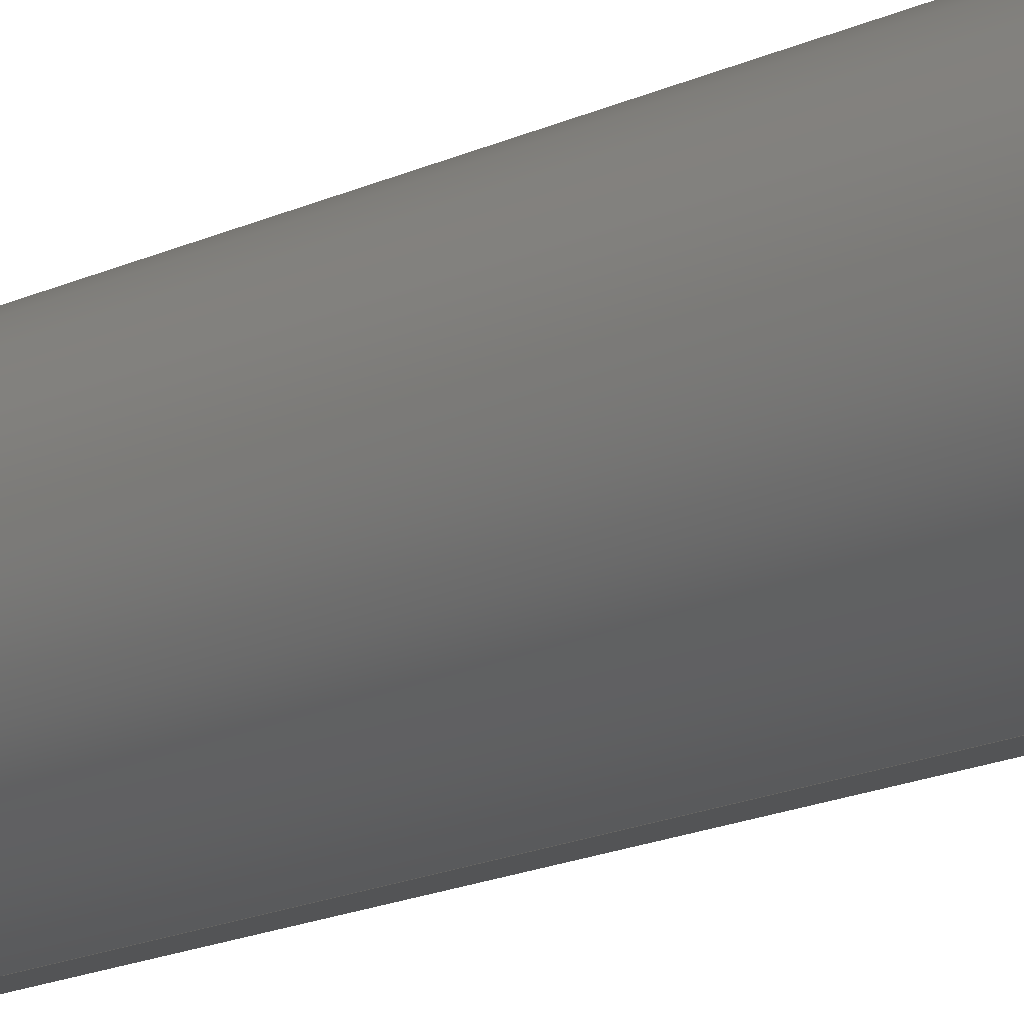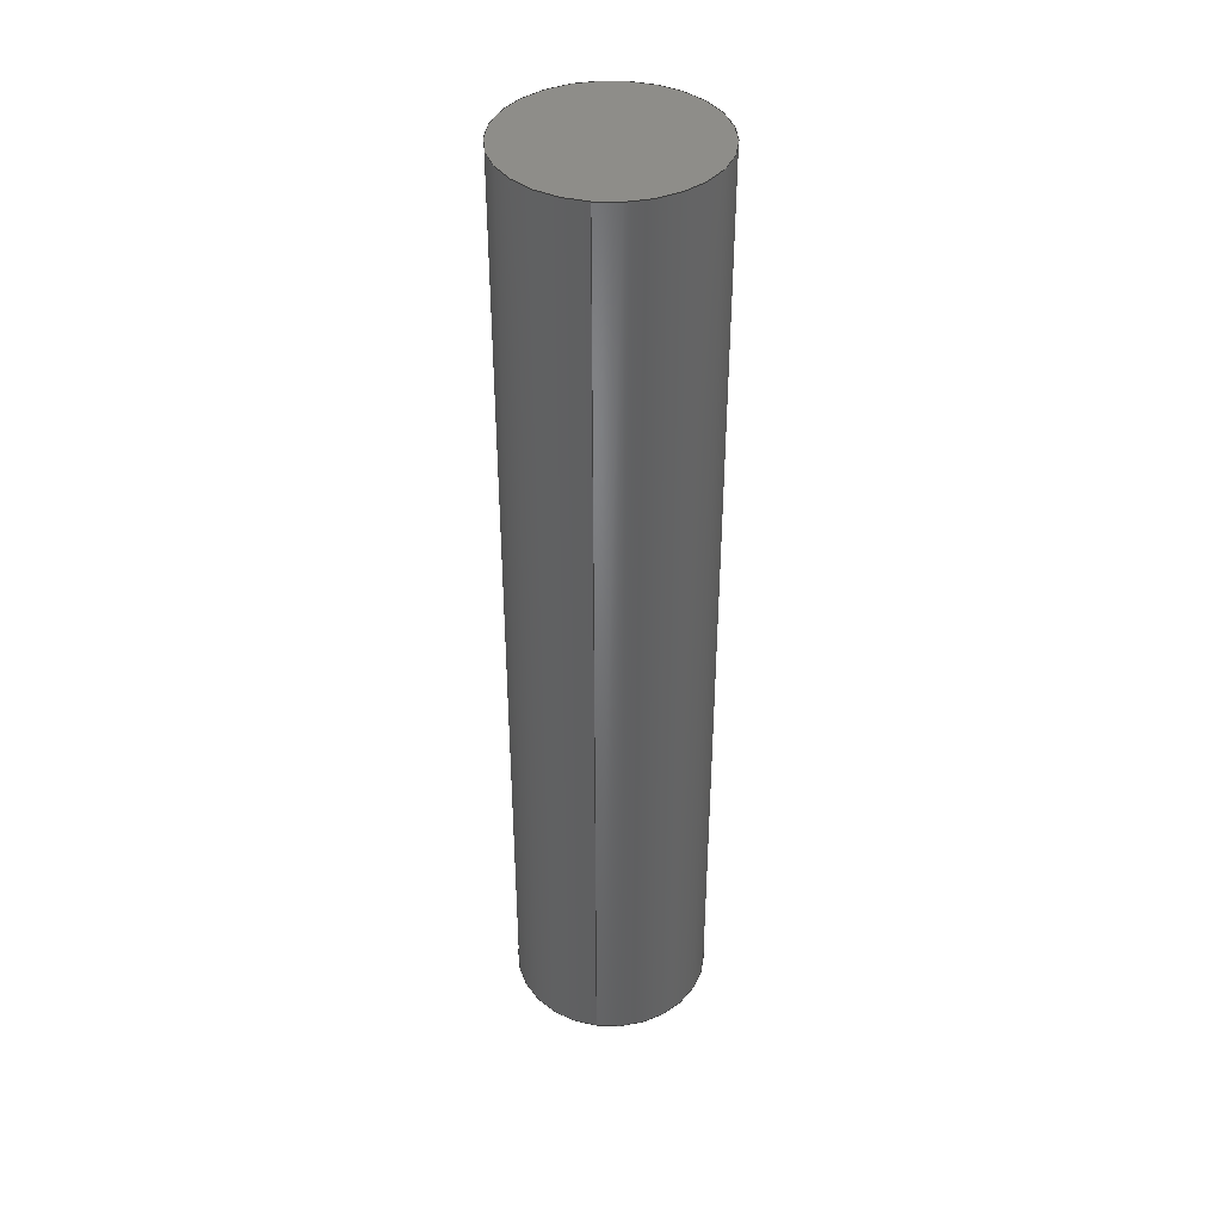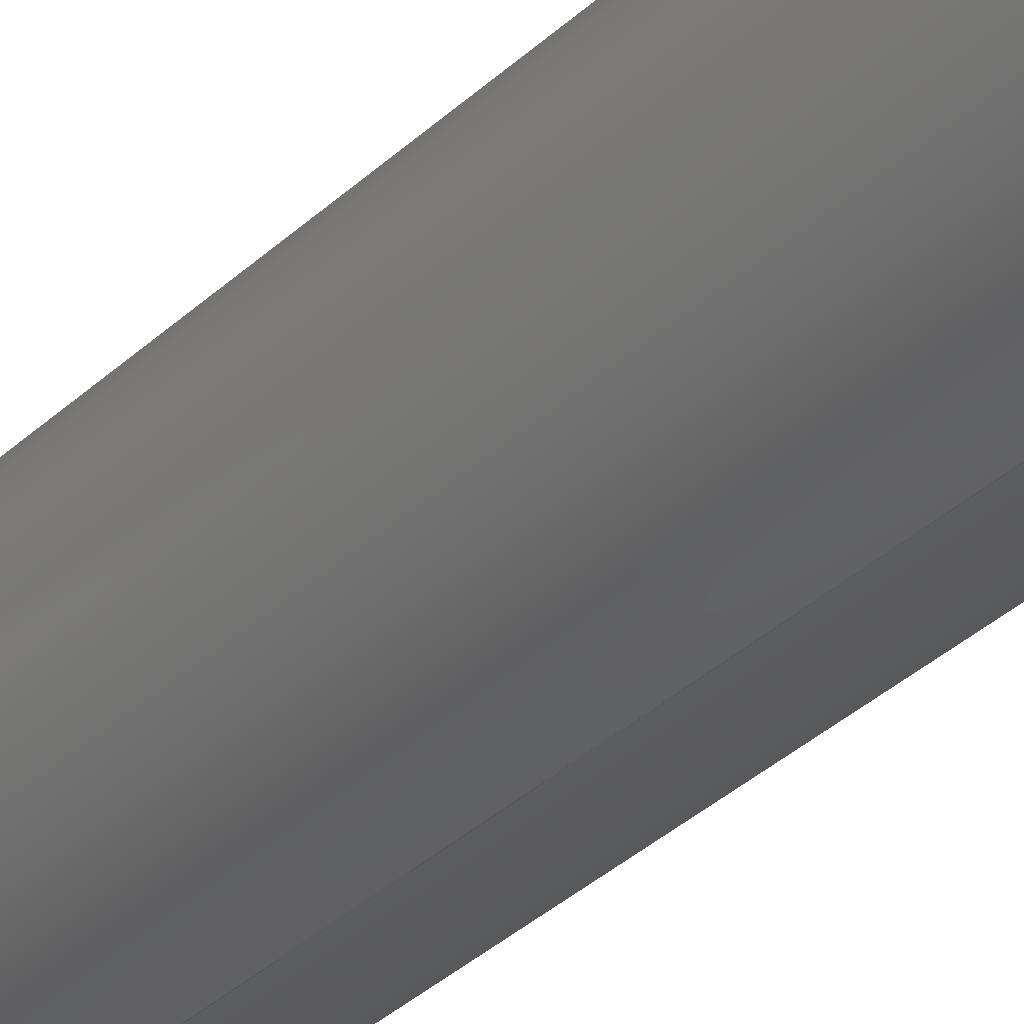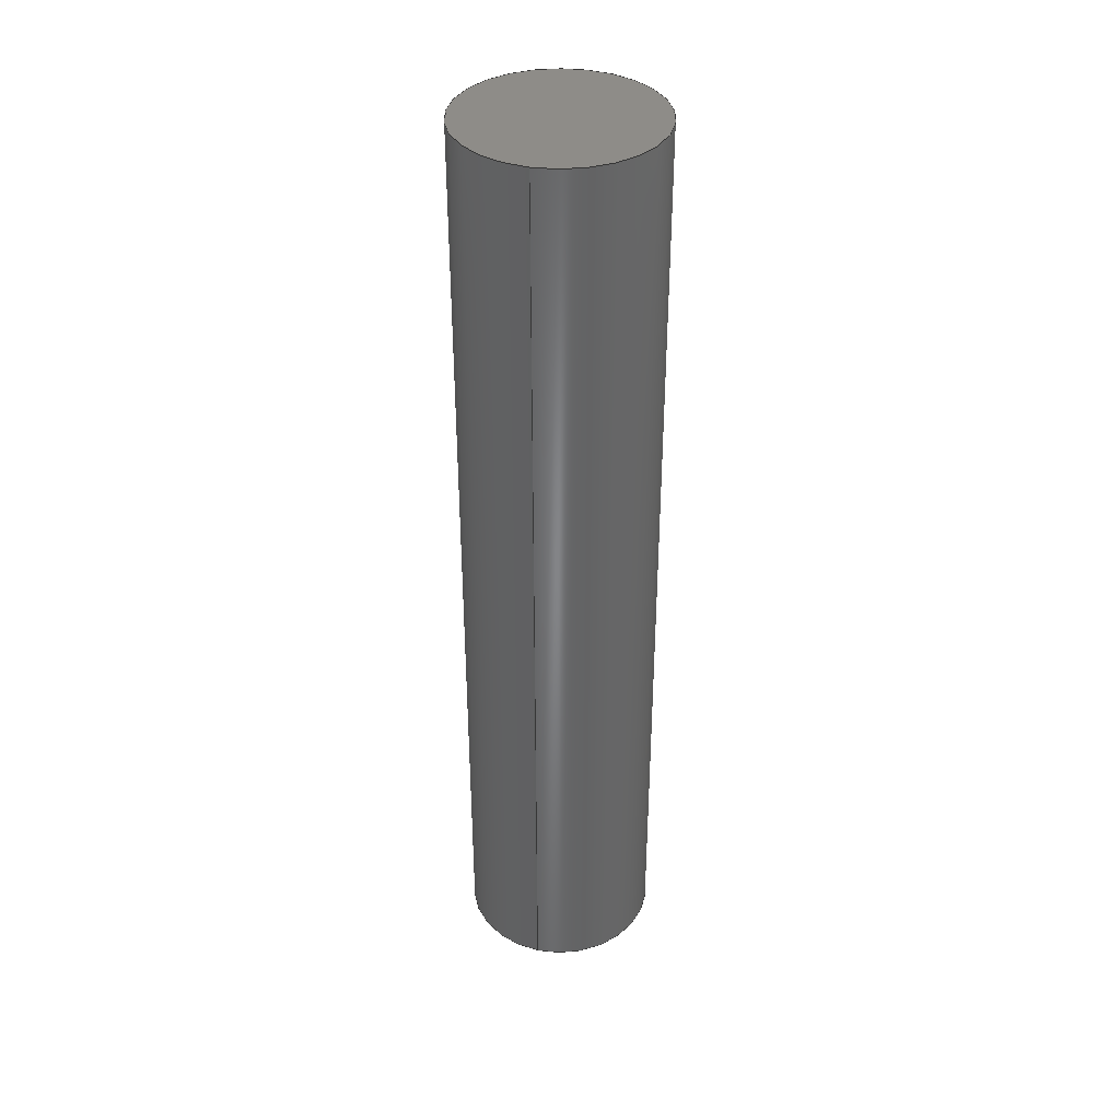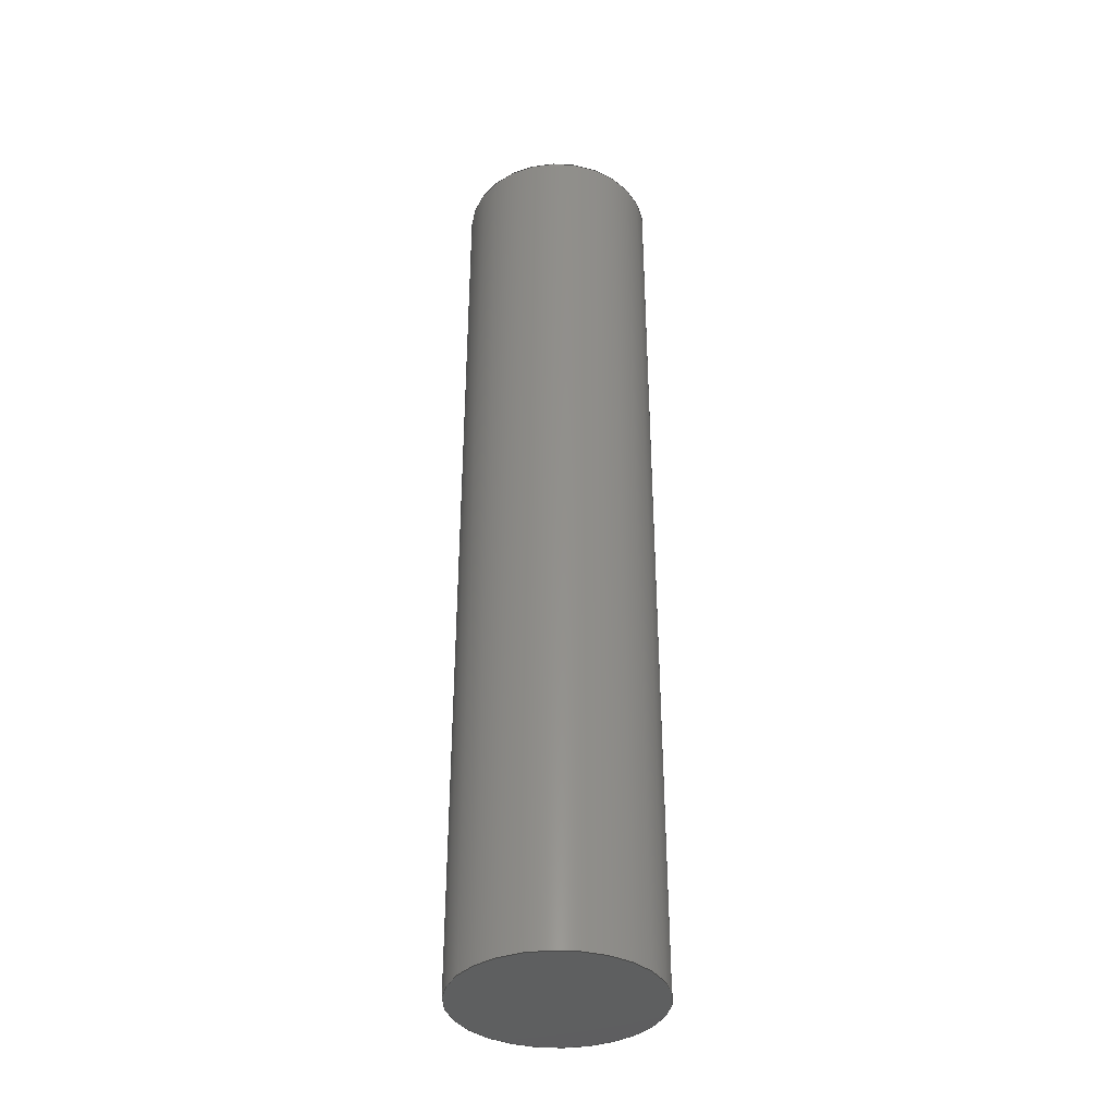
<metadata>
{"format":"step","ext":"step","renderer":"f3d","projection":"perspective","resolution":1024,"background":"white","views":[{"elev":-17.6,"azim":132.7,"up":"+Z"},{"elev":40.3,"azim":-171.5,"up":"+Y"},{"elev":-37.3,"azim":139.4,"up":"+Z"},{"elev":37.9,"azim":-165.6,"up":"+Y"},{"elev":-37.3,"azim":85.8,"up":"+Y"}]}
</metadata>
<code>
ISO-10303-21;
DATA;
#1 = CALENDAR_DATE ( 2022, 24, 2 ) ;
#2 = EDGE_LOOP ( 'NONE', ( #8, #40 ) ) ;
#3 = CIRCLE ( 'NONE', #132, 3.302 ) ;
#4 = CIRCLE ( 'NONE', #166, 3.302 ) ;
#5 = PERSON_AND_ORGANIZATION_ROLE ( 'creator' ) ;
#6 = PERSON ( 'UNSPECIFIED', 'UNSPECIFIED', 'UNSPECIFIED', ('UNSPECIFIED'), ('UNSPECIFIED'), ('UNSPECIFIED') ) ;
#7 = CARTESIAN_POINT ( 'NONE',  ( 4.044e-16, 0, 3.302 ) ) ;
#8 = ORIENTED_EDGE ( 'NONE', *, *, #118, .T. ) ;
#9 = CC_DESIGN_PERSON_AND_ORGANIZATION_ASSIGNMENT ( #115, #22, ( #61 ) ) ;
#10 = DIRECTION ( 'NONE',  ( 0, 0, 1 ) ) ;
#11 = MANIFOLD_SOLID_BREP ( 'Boss-Extrude1', #150 ) ;
#12 = AXIS2_PLACEMENT_3D ( 'NONE', #162, #149, #89 ) ;
#13 = APPROVAL_STATUS ( 'not_yet_approved' ) ;
#14 = CC_DESIGN_SECURITY_CLASSIFICATION ( #66, ( #61 ) ) ;
#15 = ORIENTED_EDGE ( 'NONE', *, *, #97, .T. ) ;
#16 = DIRECTION ( 'NONE',  ( -0, -1, -0 ) ) ;
#17 = CC_DESIGN_PERSON_AND_ORGANIZATION_ASSIGNMENT ( #130, #120, ( #59 ) ) ;
#18 = VERTEX_POINT ( 'NONE', #48 ) ;
#19 = ORGANIZATION ( 'UNSPECIFIED', 'UNSPECIFIED', '' ) ;
#20 = APPROVAL_PERSON_ORGANIZATION ( #133, #127, #31 ) ;
#21 = APPROVAL_STATUS ( 'not_yet_approved' ) ;
#22 = PERSON_AND_ORGANIZATION_ROLE ( 'creator' ) ;
#23 = CARTESIAN_POINT ( 'NONE',  ( 4.044e-16, 32, 3.302 ) ) ;
#24 = DATE_AND_TIME ( #164, #78 ) ;
#25 = COORDINATED_UNIVERSAL_TIME_OFFSET ( 5, 30, .AHEAD. ) ;
#26 = DIRECTION ( 'NONE',  ( 0, 0, -1 ) ) ;
#27 = PRODUCT_DEFINITION ( 'UNKNOWN', '', #61, #141 ) ;
#28 = LOCAL_TIME ( 21, 34, 57, #47 ) ;
#29 = PLANE ( 'NONE',  #116 ) ;
#30 = PERSON_AND_ORGANIZATION ( #6, #19 ) ;
#31 = APPROVAL_ROLE ( '' ) ;
#32 = DIRECTION ( 'NONE',  ( 0, -0, 1 ) ) ;
#33 = CC_DESIGN_DATE_AND_TIME_ASSIGNMENT ( #24, #65, ( #66 ) ) ;
#34 = ORIENTED_EDGE ( 'NONE', *, *, #158, .F. ) ;
#35 = EDGE_CURVE ( 'NONE', #18, #114, #76, .T. ) ;
#36 = LOCAL_TIME ( 21, 34, 57, #134 ) ;
#37 = CC_DESIGN_APPROVAL ( #155, ( #27 ) ) ;
#38 = CYLINDRICAL_SURFACE ( 'NONE', #108, 3.302 ) ;
#39 = SECURITY_CLASSIFICATION_LEVEL ( 'unclassified' ) ;
#40 = ORIENTED_EDGE ( 'NONE', *, *, #158, .T. ) ;
#41 = DATE_AND_TIME ( #82, #28 ) ;
#42 = DIRECTION ( 'NONE',  ( 0, 1, 0 ) ) ;
#43 = DIRECTION ( 'NONE',  ( 0, 0, 1 ) ) ;
#44 = APPROVAL ( #21, 'UNSPECIFIED' ) ;
#45 = CC_DESIGN_APPROVAL ( #127, ( #66 ) ) ;
#46 = FACE_OUTER_BOUND ( 'NONE', #110, .T. ) ;
#47 = COORDINATED_UNIVERSAL_TIME_OFFSET ( 5, 30, .AHEAD. ) ;
#48 = CARTESIAN_POINT ( 'NONE',  ( 0, 0, -3.302 ) ) ;
#49 = DIRECTION ( 'NONE',  ( 0, 1, 0 ) ) ;
#50 = CYLINDRICAL_SURFACE ( 'NONE', #169, 3.302 ) ;
#51 = CC_DESIGN_PERSON_AND_ORGANIZATION_ASSIGNMENT ( #30, #5, ( #27 ) ) ;
#52 = CIRCLE ( 'NONE', #105, 3.302 ) ;
#53 = AXIS2_PLACEMENT_3D ( 'NONE', #154, #84, #157 ) ;
#54 = FACE_OUTER_BOUND ( 'NONE', #125, .T. ) ;
#55 = PRODUCT_RELATED_PRODUCT_CATEGORY ( 'detail', '', ( #59 ) ) ;
#56 = PERSON_AND_ORGANIZATION_ROLE ( 'design_supplier' ) ;
#57 = EDGE_LOOP ( 'NONE', ( #156, #85 ) ) ;
#58 = DIRECTION ( 'NONE',  ( 0, 1, 0 ) ) ;
#59 = PRODUCT ( 'Actuator rod', 'Actuator rod', '', ( #140 ) ) ;
#60 = APPLICATION_PROTOCOL_DEFINITION ( 'international standard', 'config_control_design', 1994, #172 ) ;
#61 = PRODUCT_DEFINITION_FORMATION_WITH_SPECIFIED_SOURCE ( 'ANY', '', #59, .NOT_KNOWN. ) ;
#62 = CALENDAR_DATE ( 2022, 24, 2 ) ;
#63 = DIRECTION ( 'NONE',  ( -0, -1, -0 ) ) ;
#64 = CC_DESIGN_DATE_AND_TIME_ASSIGNMENT ( #104, #101, ( #27 ) ) ;
#65 = DATE_TIME_ROLE ( 'classification_date' ) ;
#66 = SECURITY_CLASSIFICATION ( '', '', #39 ) ;
#67 = COORDINATED_UNIVERSAL_TIME_OFFSET ( 5, 30, .AHEAD. ) ;
#68 = PERSON_AND_ORGANIZATION ( #6, #19 ) ;
#69 =( LENGTH_UNIT ( ) NAMED_UNIT ( * ) SI_UNIT ( .MILLI., .METRE. ) );
#70 = CARTESIAN_POINT ( 'NONE',  ( 0, 0, 0 ) ) ;
#71 = CARTESIAN_POINT ( 'NONE',  ( 4.044e-16, 32, 3.302 ) ) ;
#72 = APPROVAL_DATE_TIME ( #124, #44 ) ;
#73 = ADVANCED_FACE ( 'NONE', ( #54 ), #38, .T. ) ;
#74 = EDGE_CURVE ( 'NONE', #103, #18, #119, .T. ) ;
#75 = CARTESIAN_POINT ( 'NONE',  ( 0, 32, 0 ) ) ;
#76 = CIRCLE ( 'NONE', #53, 3.302 ) ;
#77 = DIRECTION ( 'NONE',  ( 0, 0, 1 ) ) ;
#78 = LOCAL_TIME ( 21, 34, 57, #92 ) ;
#79 =( NAMED_UNIT ( * ) PLANE_ANGLE_UNIT ( ) SI_UNIT ( $, .RADIAN. ) );
#80 = ADVANCED_FACE ( 'NONE', ( #151 ), #29, .T. ) ;
#81 = PERSON_AND_ORGANIZATION_ROLE ( 'classification_officer' ) ;
#82 = CALENDAR_DATE ( 2022, 24, 2 ) ;
#83 = APPROVAL_DATE_TIME ( #152, #155 ) ;
#84 = DIRECTION ( 'NONE',  ( 0, 1, 0 ) ) ;
#85 = ORIENTED_EDGE ( 'NONE', *, *, #112, .F. ) ;
#86 = PERSON_AND_ORGANIZATION ( #6, #19 ) ;
#87 = ORIENTED_EDGE ( 'NONE', *, *, #112, .T. ) ;
#88 = PERSON_AND_ORGANIZATION ( #6, #19 ) ;
#89 = DIRECTION ( 'NONE',  ( 1, 0, 0 ) ) ;
#90 =( NAMED_UNIT ( * ) SI_UNIT ( $, .STERADIAN. ) SOLID_ANGLE_UNIT ( ) );
#91 = CARTESIAN_POINT ( 'NONE',  ( 0, 32, 0 ) ) ;
#92 = COORDINATED_UNIVERSAL_TIME_OFFSET ( 5, 30, .AHEAD. ) ;
#93 = APPLICATION_CONTEXT ( 'configuration controlled 3d designs of mechanical parts and assemblies' ) ;
#94 = VECTOR ( 'NONE', #135, 1000 ) ;
#95 = DIRECTION ( 'NONE',  ( -0, -1, -0 ) ) ;
#96 = APPROVAL_PERSON_ORGANIZATION ( #159, #44, #102 ) ;
#97 = EDGE_CURVE ( 'NONE', #173, #114, #145, .T. ) ;
#98 = VECTOR ( 'NONE', #16, 1000 ) ;
#99 = APPROVAL_PERSON_ORGANIZATION ( #88, #155, #123 ) ;
#100 = APPROVAL_DATE_TIME ( #41, #127 ) ;
#101 = DATE_TIME_ROLE ( 'creation_date' ) ;
#102 = APPROVAL_ROLE ( '' ) ;
#103 = VERTEX_POINT ( 'NONE', #136 ) ;
#104 = DATE_AND_TIME ( #1, #139 ) ;
#105 = AXIS2_PLACEMENT_3D ( 'NONE', #122, #42, #77 ) ;
#106 = ADVANCED_BREP_SHAPE_REPRESENTATION ( 'Actuator rod', ( #11, #12 ), #144 ) ;
#107 = ORIENTED_EDGE ( 'NONE', *, *, #118, .F. ) ;
#108 = AXIS2_PLACEMENT_3D ( 'NONE', #75, #95, #175 ) ;
#109 = ADVANCED_FACE ( 'NONE', ( #46 ), #50, .T. ) ;
#110 = EDGE_LOOP ( 'NONE', ( #34, #15, #87, #170 ) ) ;
#111 = CC_DESIGN_PERSON_AND_ORGANIZATION_ASSIGNMENT ( #86, #81, ( #66 ) ) ;
#112 = EDGE_CURVE ( 'NONE', #114, #18, #52, .T. ) ;
#113 = CC_DESIGN_PERSON_AND_ORGANIZATION_ASSIGNMENT ( #68, #56, ( #61 ) ) ;
#114 = VERTEX_POINT ( 'NONE', #7 ) ;
#115 = PERSON_AND_ORGANIZATION ( #6, #19 ) ;
#116 = AXIS2_PLACEMENT_3D ( 'NONE', #128, #49, #32 ) ;
#117 = FACE_OUTER_BOUND ( 'NONE', #57, .T. ) ;
#118 = EDGE_CURVE ( 'NONE', #103, #173, #3, .T. ) ;
#119 = LINE ( 'NONE', #126, #98 ) ;
#120 = PERSON_AND_ORGANIZATION_ROLE ( 'design_owner' ) ;
#121 = DIRECTION ( 'NONE',  ( 0, 1, 0 ) ) ;
#122 = CARTESIAN_POINT ( 'NONE',  ( 0, 0, 0 ) ) ;
#123 = APPROVAL_ROLE ( '' ) ;
#124 = DATE_AND_TIME ( #62, #36 ) ;
#125 = EDGE_LOOP ( 'NONE', ( #167, #107, #160, #143 ) ) ;
#126 = CARTESIAN_POINT ( 'NONE',  ( 0, 32, -3.302 ) ) ;
#127 = APPROVAL ( #131, 'UNSPECIFIED' ) ;
#128 = CARTESIAN_POINT ( 'NONE',  ( 0, 32, 0 ) ) ;
#129 = CALENDAR_DATE ( 2022, 24, 2 ) ;
#130 = PERSON_AND_ORGANIZATION ( #6, #19 ) ;
#131 = APPROVAL_STATUS ( 'not_yet_approved' ) ;
#132 = AXIS2_PLACEMENT_3D ( 'NONE', #148, #58, #43 ) ;
#133 = PERSON_AND_ORGANIZATION ( #6, #19 ) ;
#134 = COORDINATED_UNIVERSAL_TIME_OFFSET ( 5, 30, .AHEAD. ) ;
#135 = DIRECTION ( 'NONE',  ( -0, -1, -0 ) ) ;
#136 = CARTESIAN_POINT ( 'NONE',  ( 0, 32, -3.302 ) ) ;
#137 = DIRECTION ( 'NONE',  ( 0, 1, 0 ) ) ;
#138 = LOCAL_TIME ( 21, 34, 57, #25 ) ;
#139 = LOCAL_TIME ( 21, 34, 57, #67 ) ;
#140 = MECHANICAL_CONTEXT ( 'NONE', #93, 'mechanical' ) ;
#141 = DESIGN_CONTEXT ( 'detailed design', #172, 'design' ) ;
#142 = PLANE ( 'NONE',  #146 ) ;
#143 = ORIENTED_EDGE ( 'NONE', *, *, #35, .T. ) ;
#144 =( GEOMETRIC_REPRESENTATION_CONTEXT ( 3 ) GLOBAL_UNCERTAINTY_ASSIGNED_CONTEXT ( ( #153 ) ) GLOBAL_UNIT_ASSIGNED_CONTEXT ( ( #69, #79, #90 ) ) REPRESENTATION_CONTEXT ( 'NONE', 'WORKASPACE' ) );
#145 = LINE ( 'NONE', #23, #94 ) ;
#146 = AXIS2_PLACEMENT_3D ( 'NONE', #70, #121, #161 ) ;
#147 = CC_DESIGN_APPROVAL ( #44, ( #61 ) ) ;
#148 = CARTESIAN_POINT ( 'NONE',  ( 0, 32, 0 ) ) ;
#149 = DIRECTION ( 'NONE',  ( 0, 0, 1 ) ) ;
#150 = CLOSED_SHELL ( 'NONE', ( #109, #73, #80, #165 ) ) ;
#151 = FACE_OUTER_BOUND ( 'NONE', #2, .T. ) ;
#152 = DATE_AND_TIME ( #129, #138 ) ;
#153 = UNCERTAINTY_MEASURE_WITH_UNIT (LENGTH_MEASURE( 1e-05 ), #69, 'distance_accuracy_value', 'NONE');
#154 = CARTESIAN_POINT ( 'NONE',  ( 0, 0, 0 ) ) ;
#155 = APPROVAL ( #13, 'UNSPECIFIED' ) ;
#156 = ORIENTED_EDGE ( 'NONE', *, *, #35, .F. ) ;
#157 = DIRECTION ( 'NONE',  ( 0, 0, 1 ) ) ;
#158 = EDGE_CURVE ( 'NONE', #173, #103, #4, .T. ) ;
#159 = PERSON_AND_ORGANIZATION ( #6, #19 ) ;
#160 = ORIENTED_EDGE ( 'NONE', *, *, #74, .T. ) ;
#161 = DIRECTION ( 'NONE',  ( 0, -0, 1 ) ) ;
#162 = CARTESIAN_POINT ( 'NONE',  ( 0, 0, 0 ) ) ;
#163 = CARTESIAN_POINT ( 'NONE',  ( 0, 32, 0 ) ) ;
#164 = CALENDAR_DATE ( 2022, 24, 2 ) ;
#165 = ADVANCED_FACE ( 'NONE', ( #117 ), #142, .F. ) ;
#166 = AXIS2_PLACEMENT_3D ( 'NONE', #163, #137, #10 ) ;
#167 = ORIENTED_EDGE ( 'NONE', *, *, #97, .F. ) ;
#168 = SHAPE_DEFINITION_REPRESENTATION ( #174, #106 ) ;
#169 = AXIS2_PLACEMENT_3D ( 'NONE', #91, #63, #26 ) ;
#170 = ORIENTED_EDGE ( 'NONE', *, *, #74, .F. ) ;
#171 = APPLICATION_PROTOCOL_DEFINITION ( 'international standard', 'config_control_design', 1994, #93 ) ;
#172 = APPLICATION_CONTEXT ( 'configuration controlled 3d designs of mechanical parts and assemblies' ) ;
#173 = VERTEX_POINT ( 'NONE', #71 ) ;
#174 = PRODUCT_DEFINITION_SHAPE ( 'NONE', 'NONE',  #27 ) ;
#175 = DIRECTION ( 'NONE',  ( 0, 0, -1 ) ) ;
ENDSEC;
END-ISO-10303-21;

</code>
